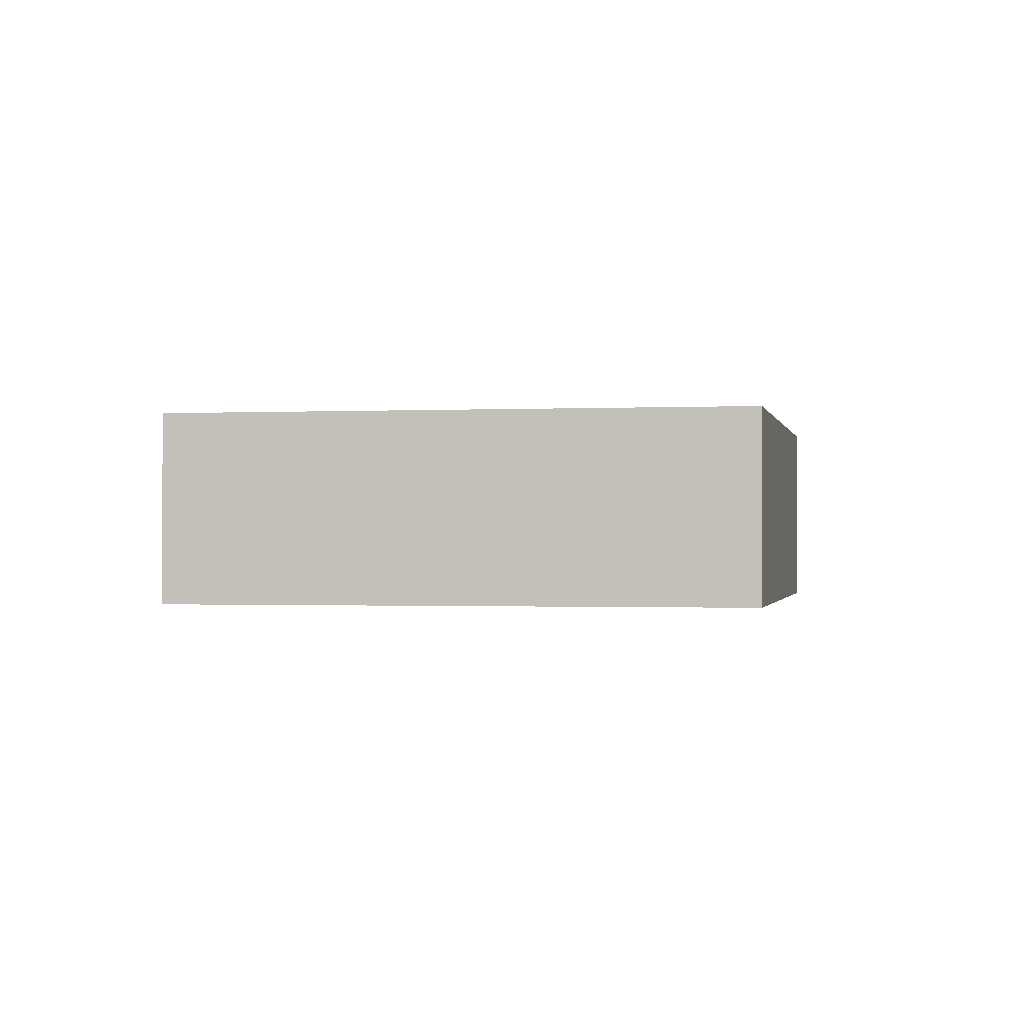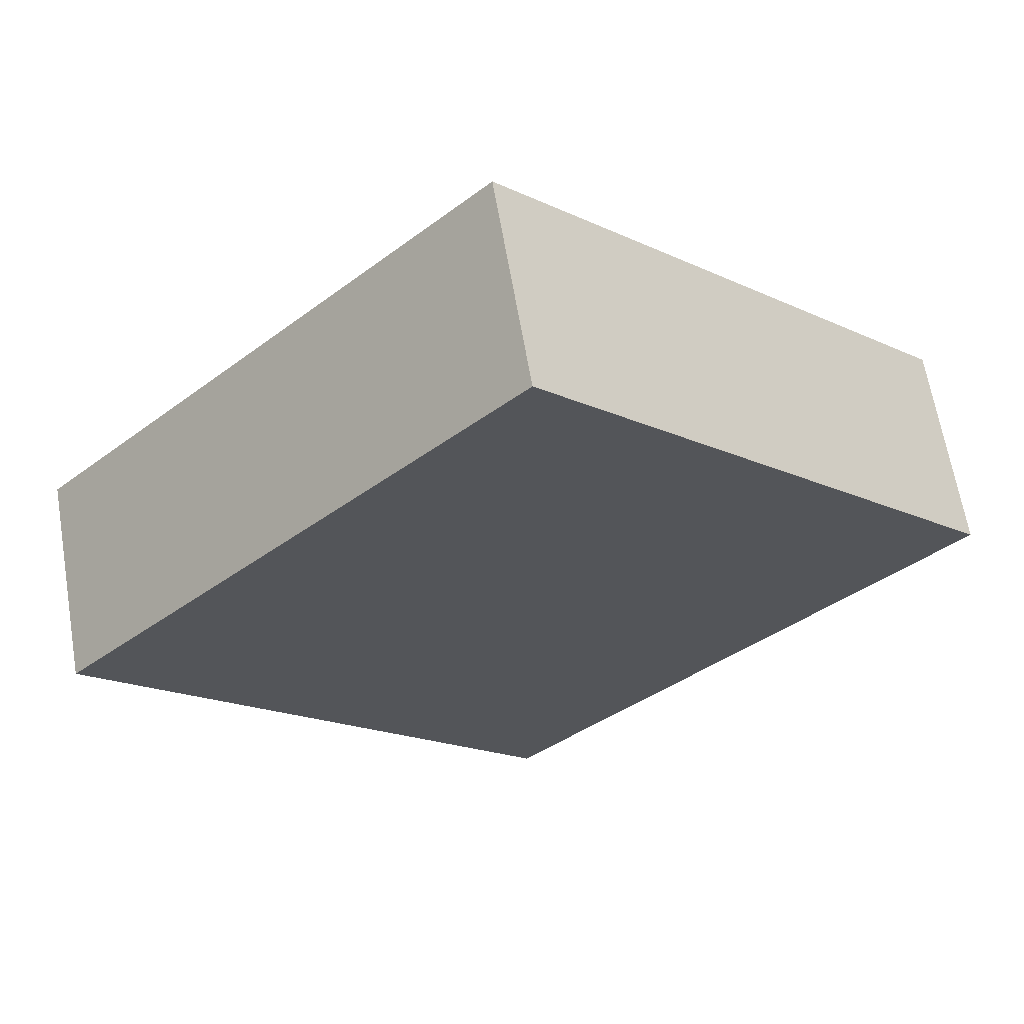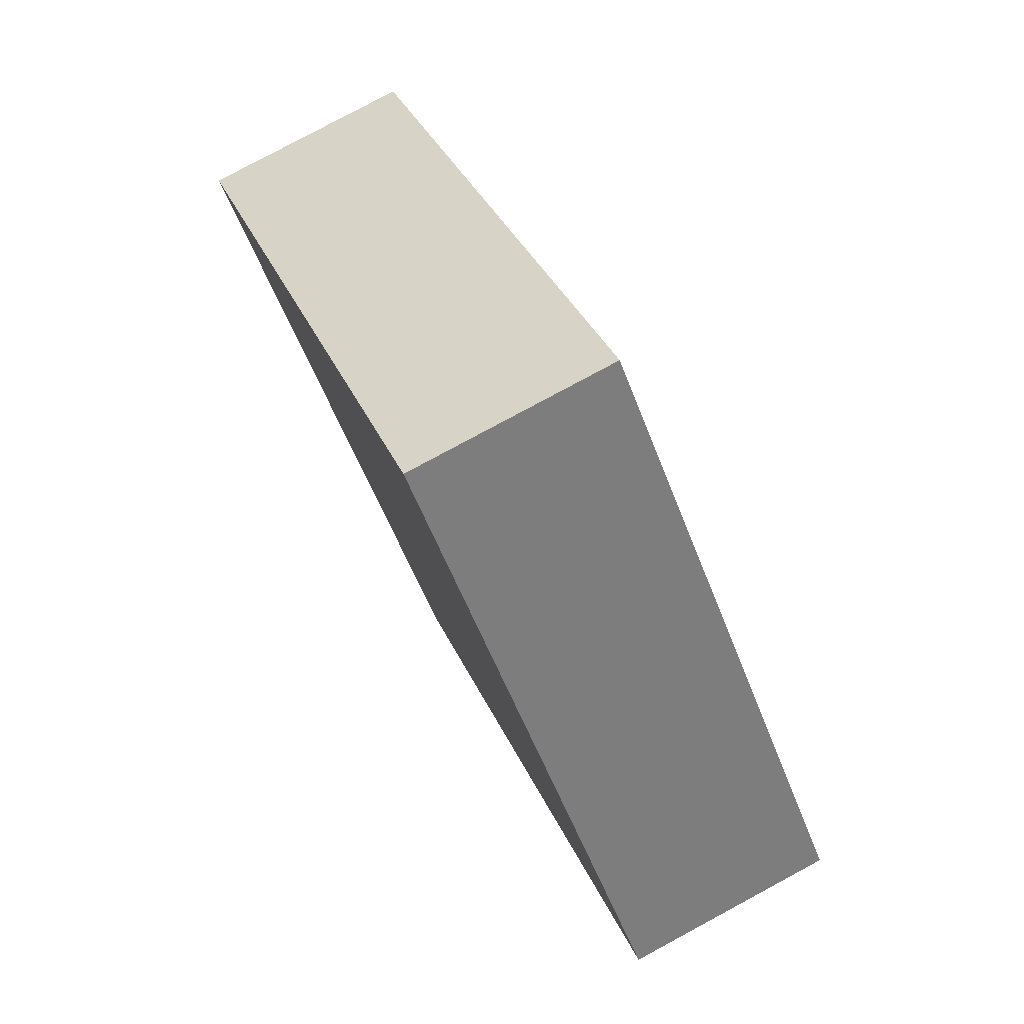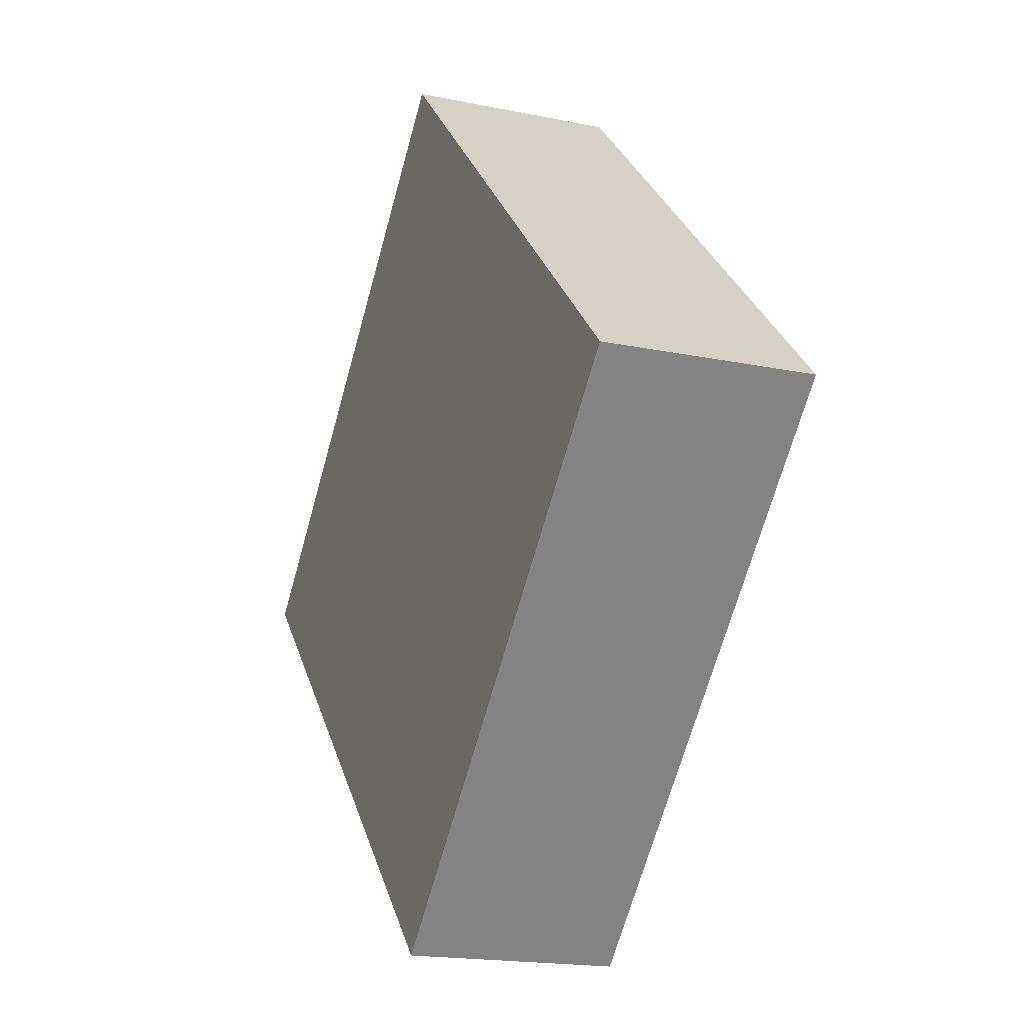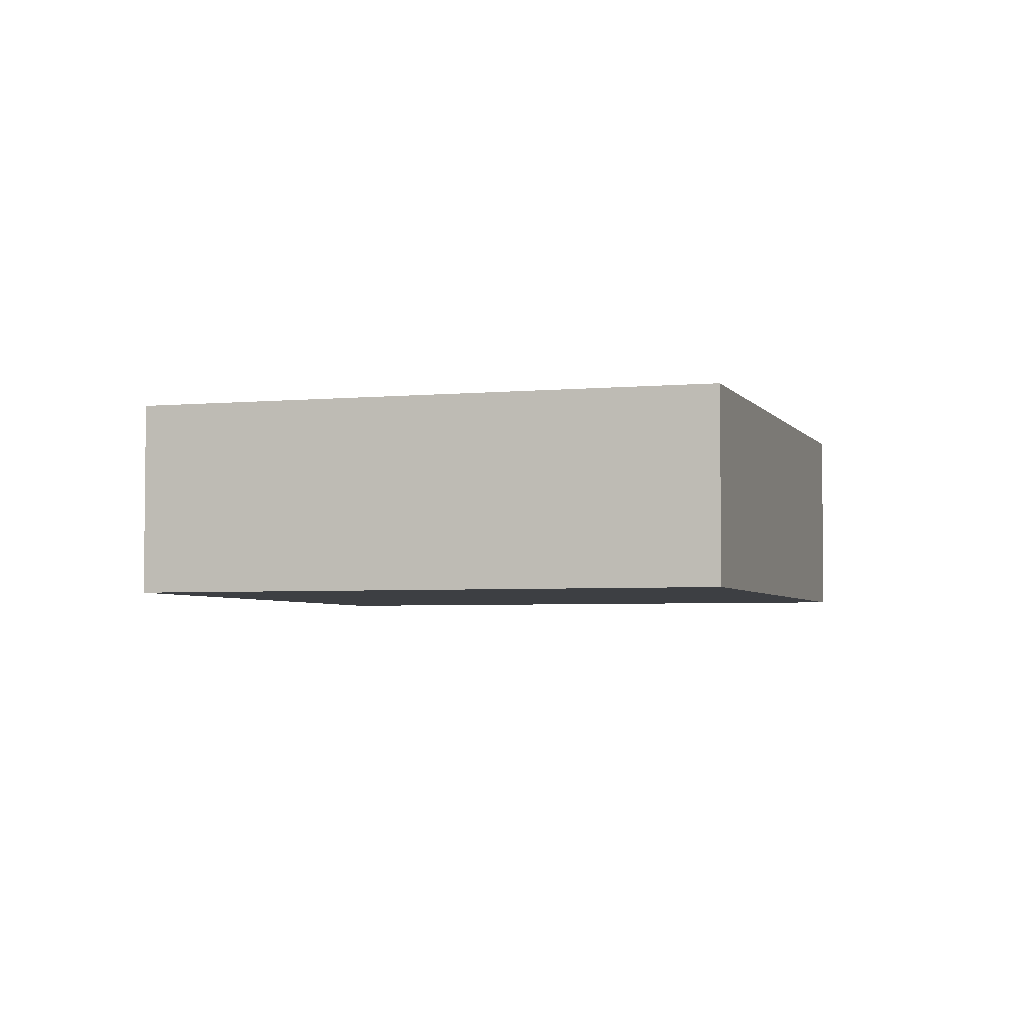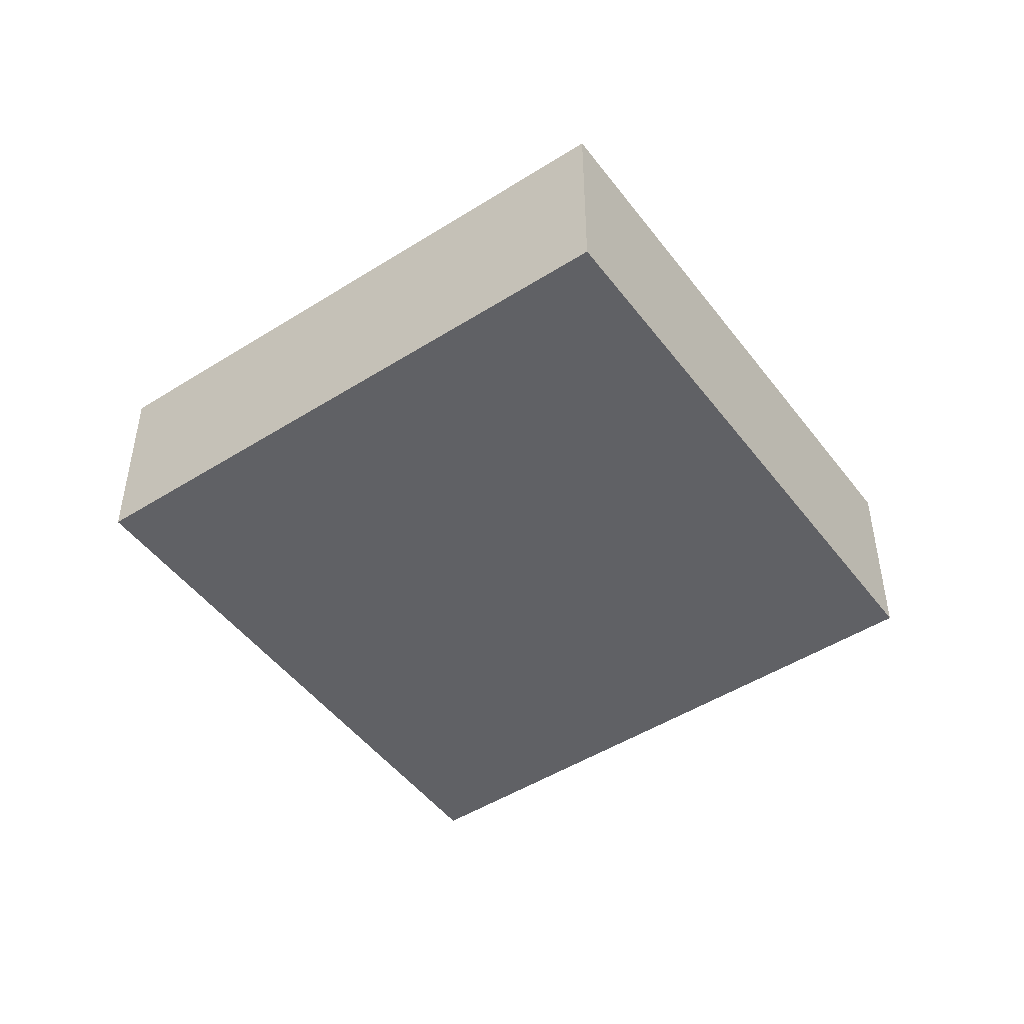
<metadata>
{"format":"obj","ext":"obj","renderer":"f3d","projection":"perspective","resolution":1024,"background":"white","views":[{"elev":-0.8,"azim":55.9,"up":"+Z"},{"elev":64.4,"azim":-9.6,"up":"+Y"},{"elev":79.9,"azim":61.7,"up":"+Y"},{"elev":-18.2,"azim":-111.9,"up":"+Y"},{"elev":-3.9,"azim":-117.5,"up":"+Z"},{"elev":-48.2,"azim":-99.7,"up":"+Z"}]}
</metadata>
<code>
o Cube.001_Cube
v -0.4648 1.013 0.08607
v -0.4648 1.013 -0.1139
v -0.02286 0.5713 -0.1139
v -0.02286 0.5713 0.08607
v -0.02286 1.455 0.08607
v -0.02286 1.455 -0.1139
v 0.4191 1.013 -0.1139
v 0.4191 1.013 0.08607
f 6 2 1
f 7 3 2
f 8 4 3
f 5 1 4
f 2 3 4
f 7 6 5
f 5 6 1
f 6 7 2
f 7 8 3
f 8 5 4
f 1 2 4
f 8 7 5

</code>
